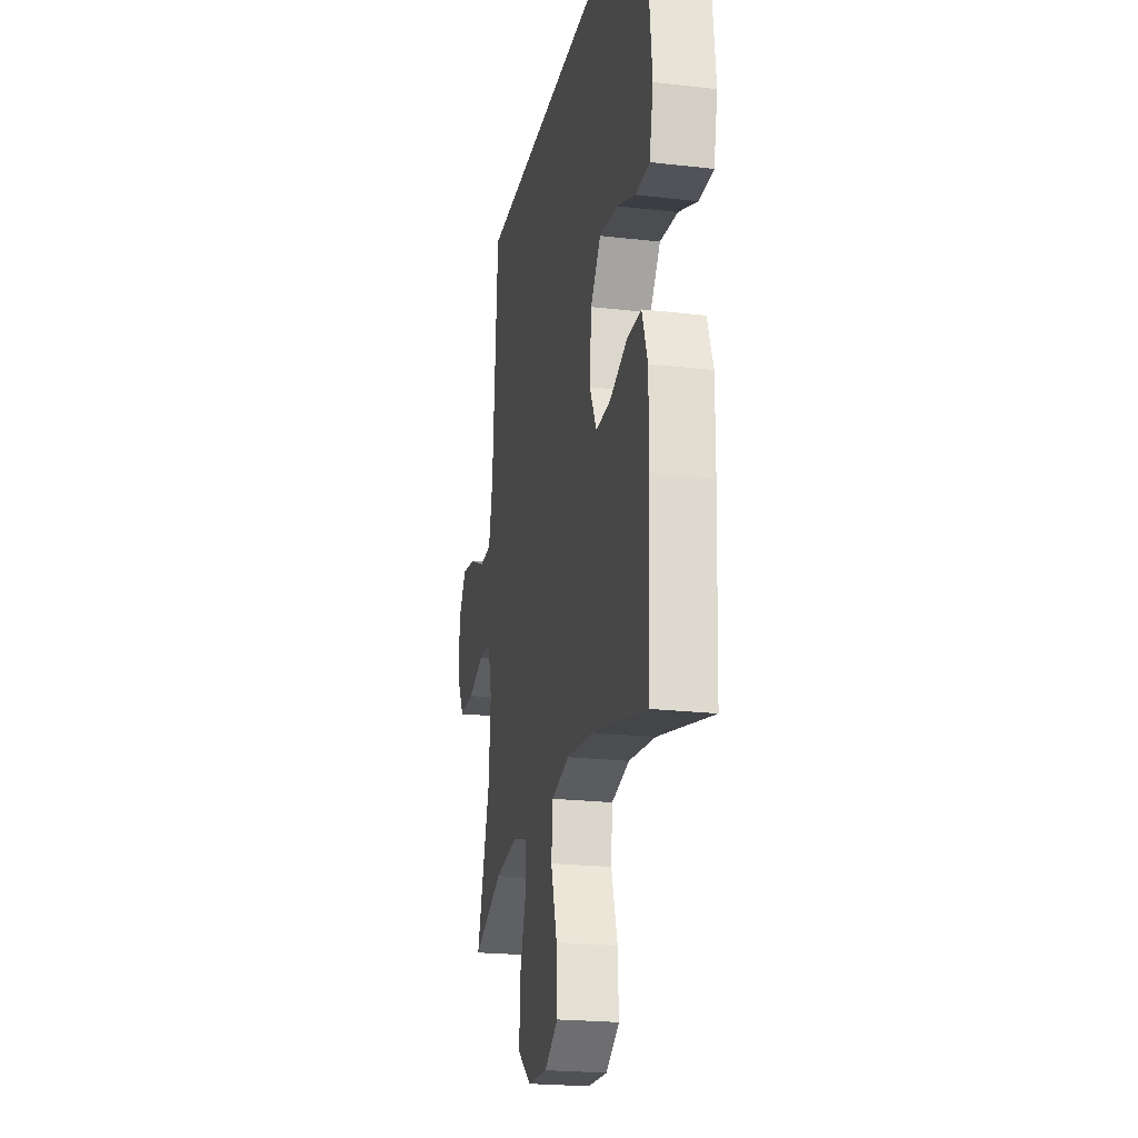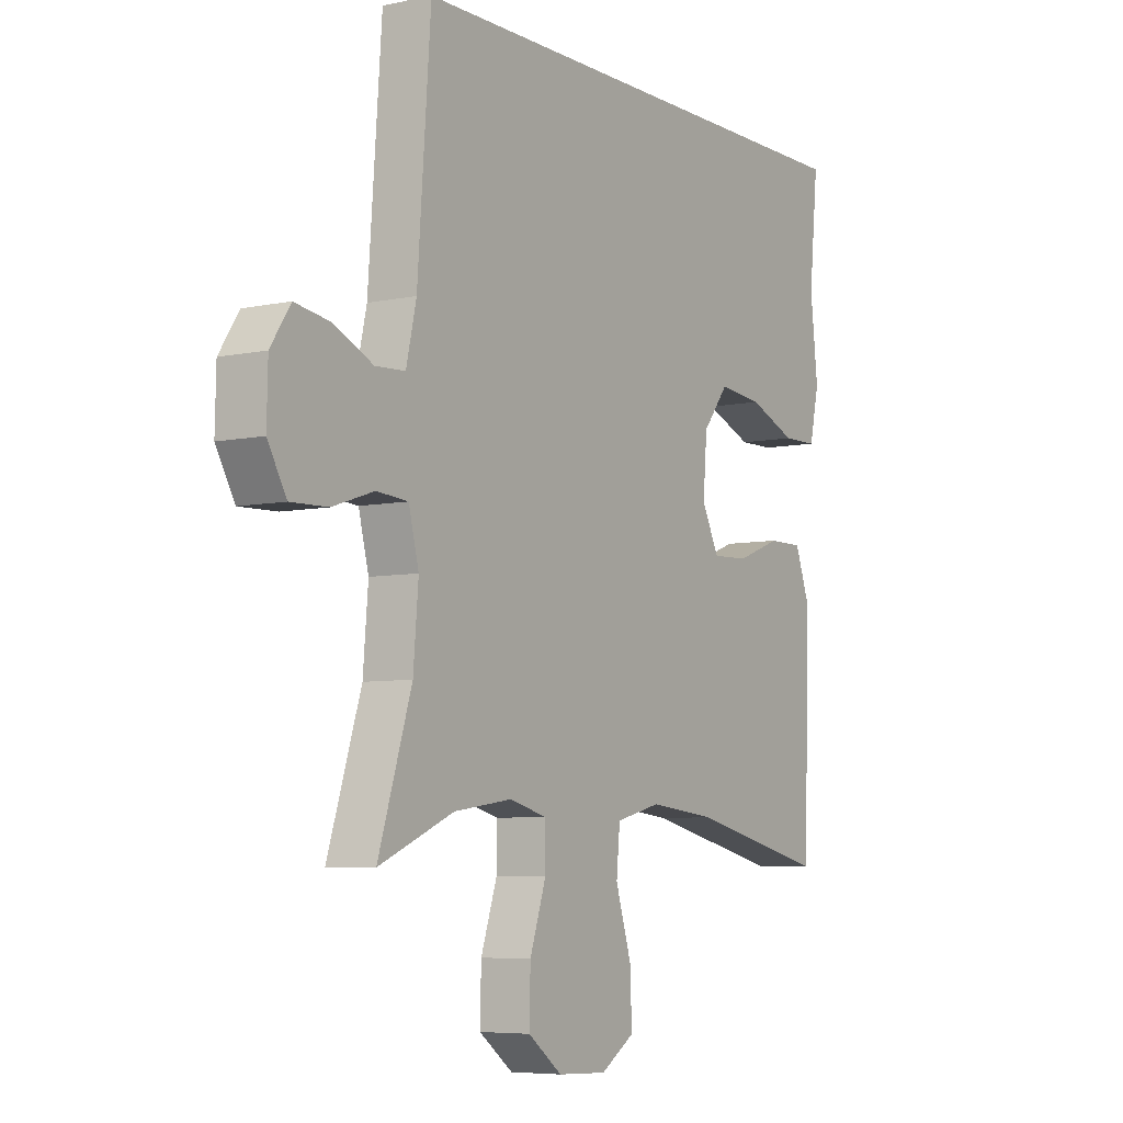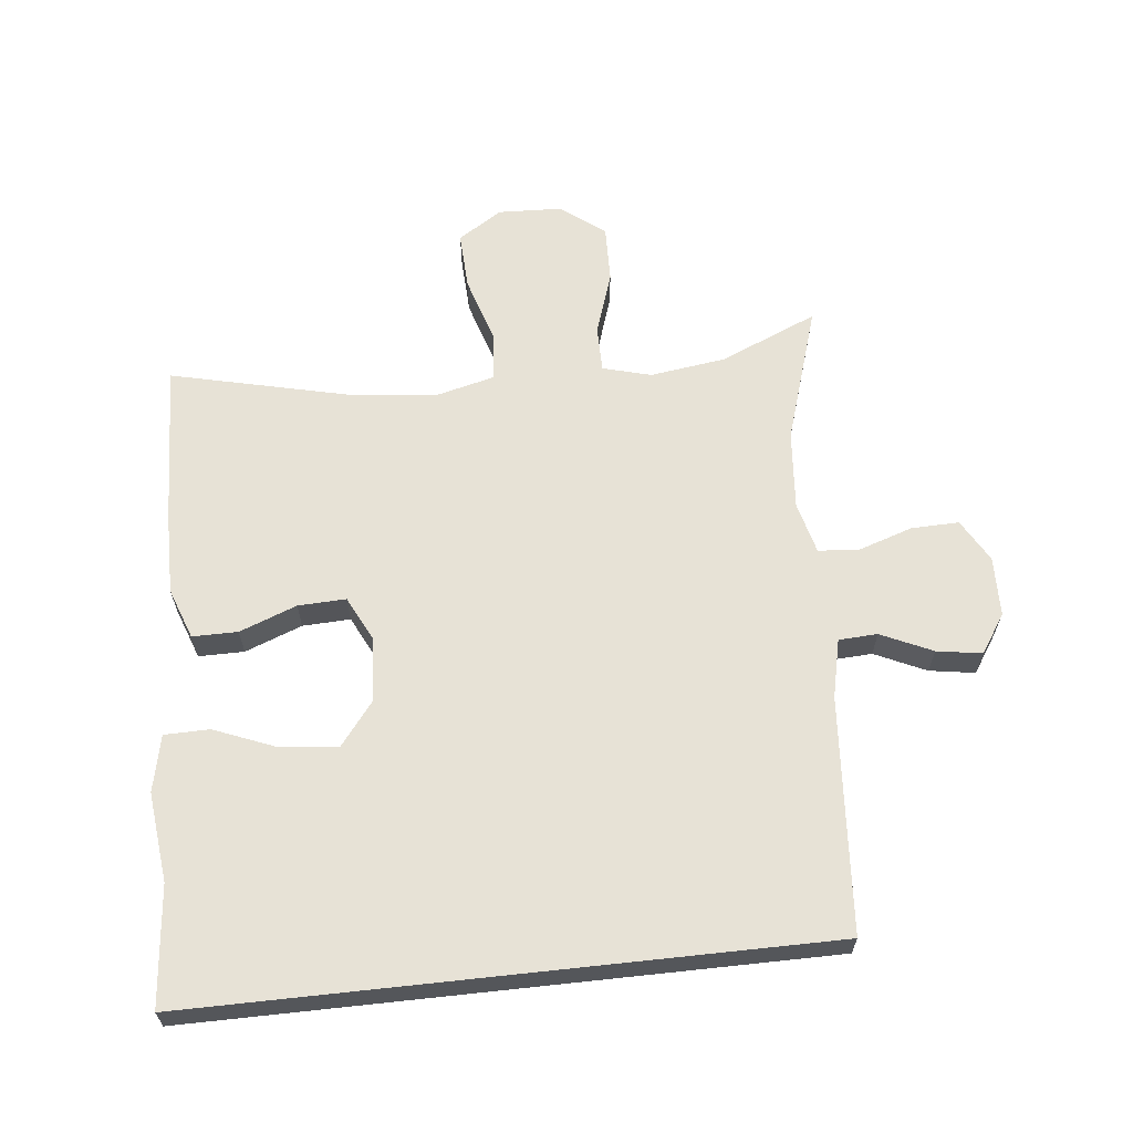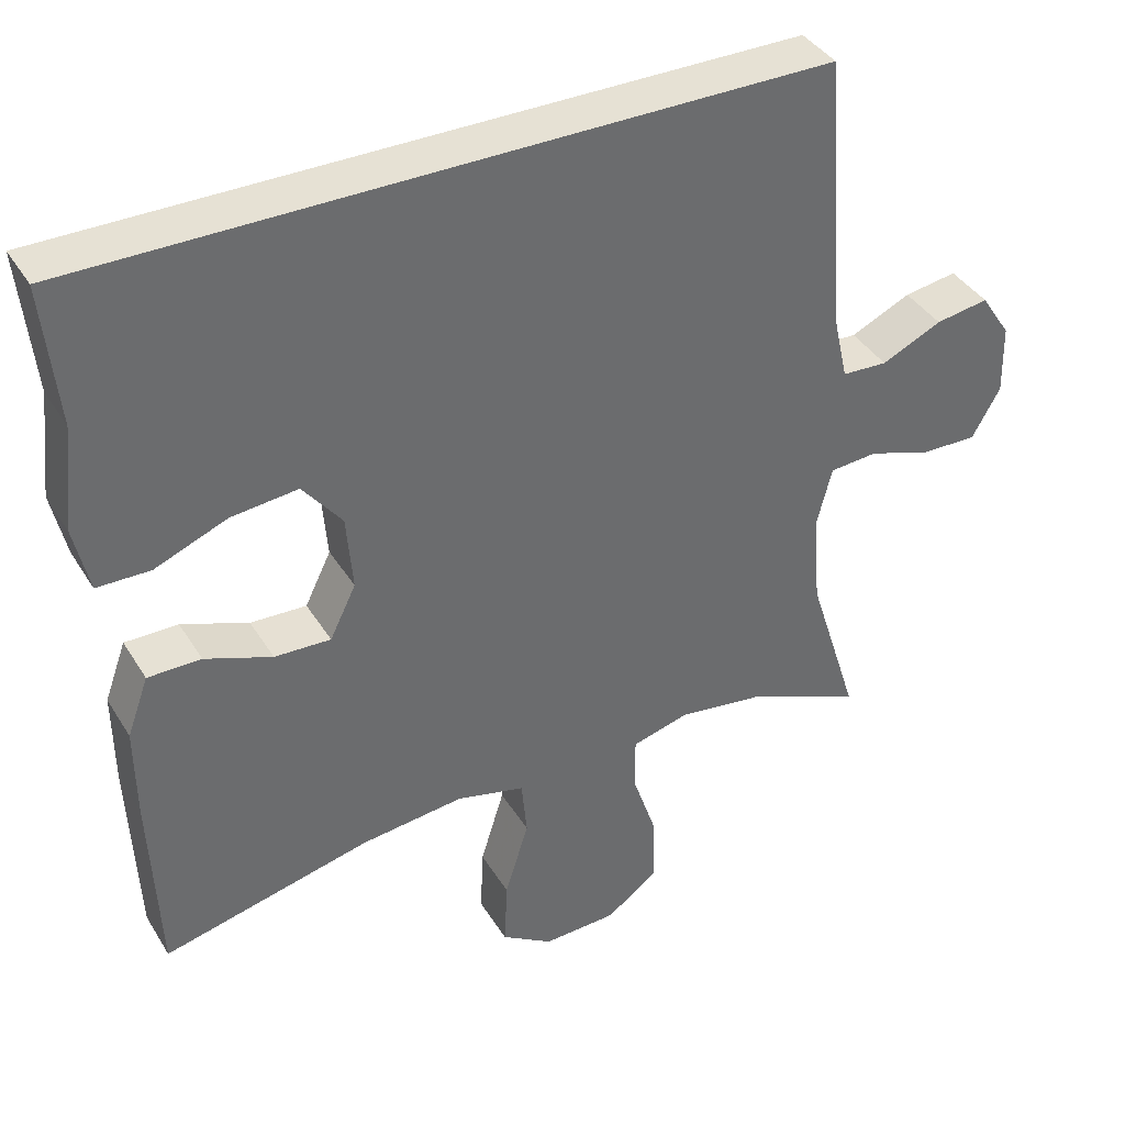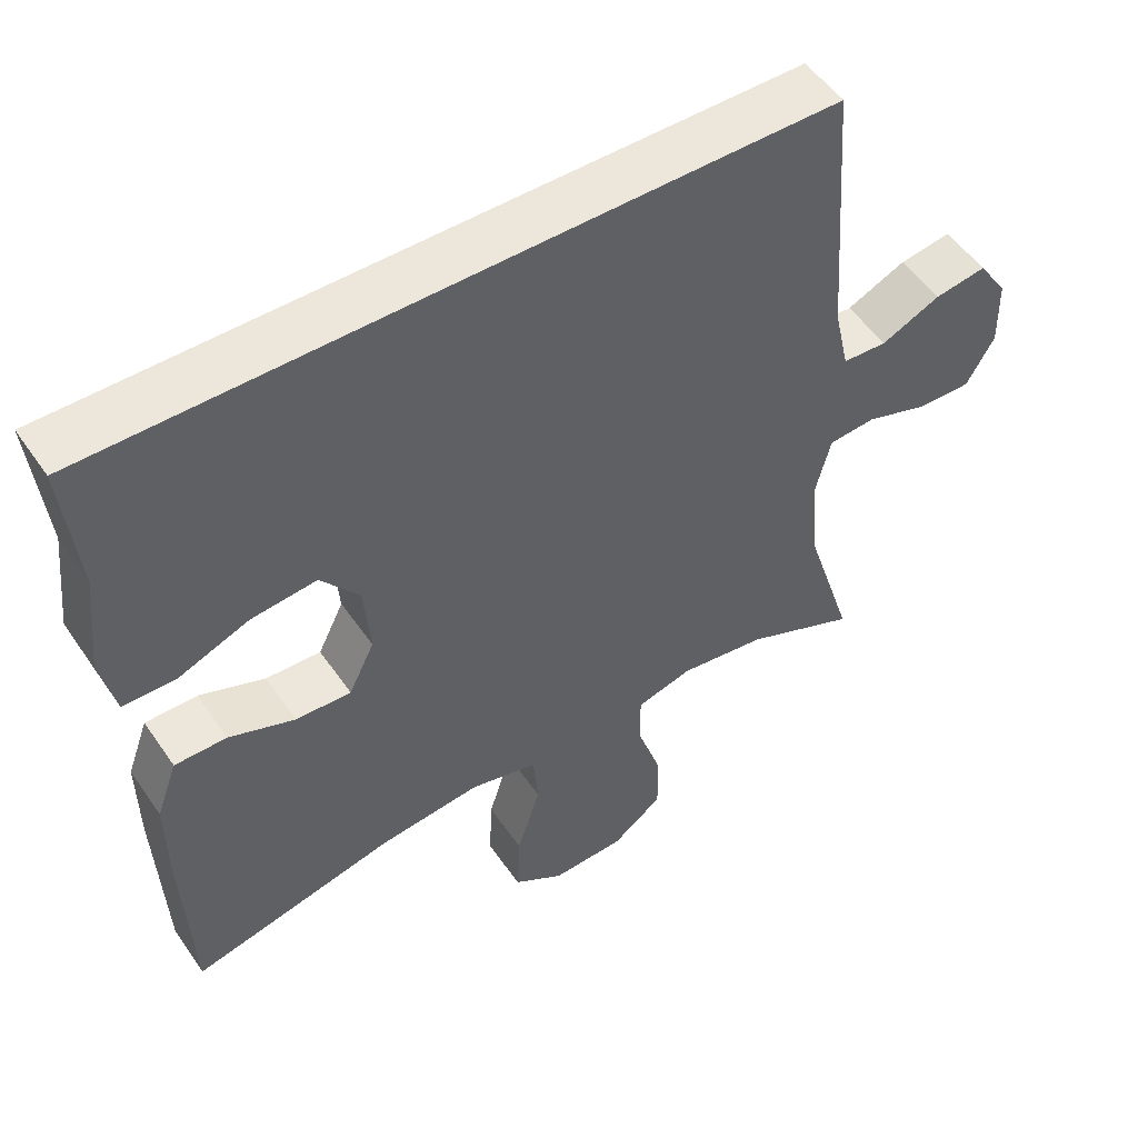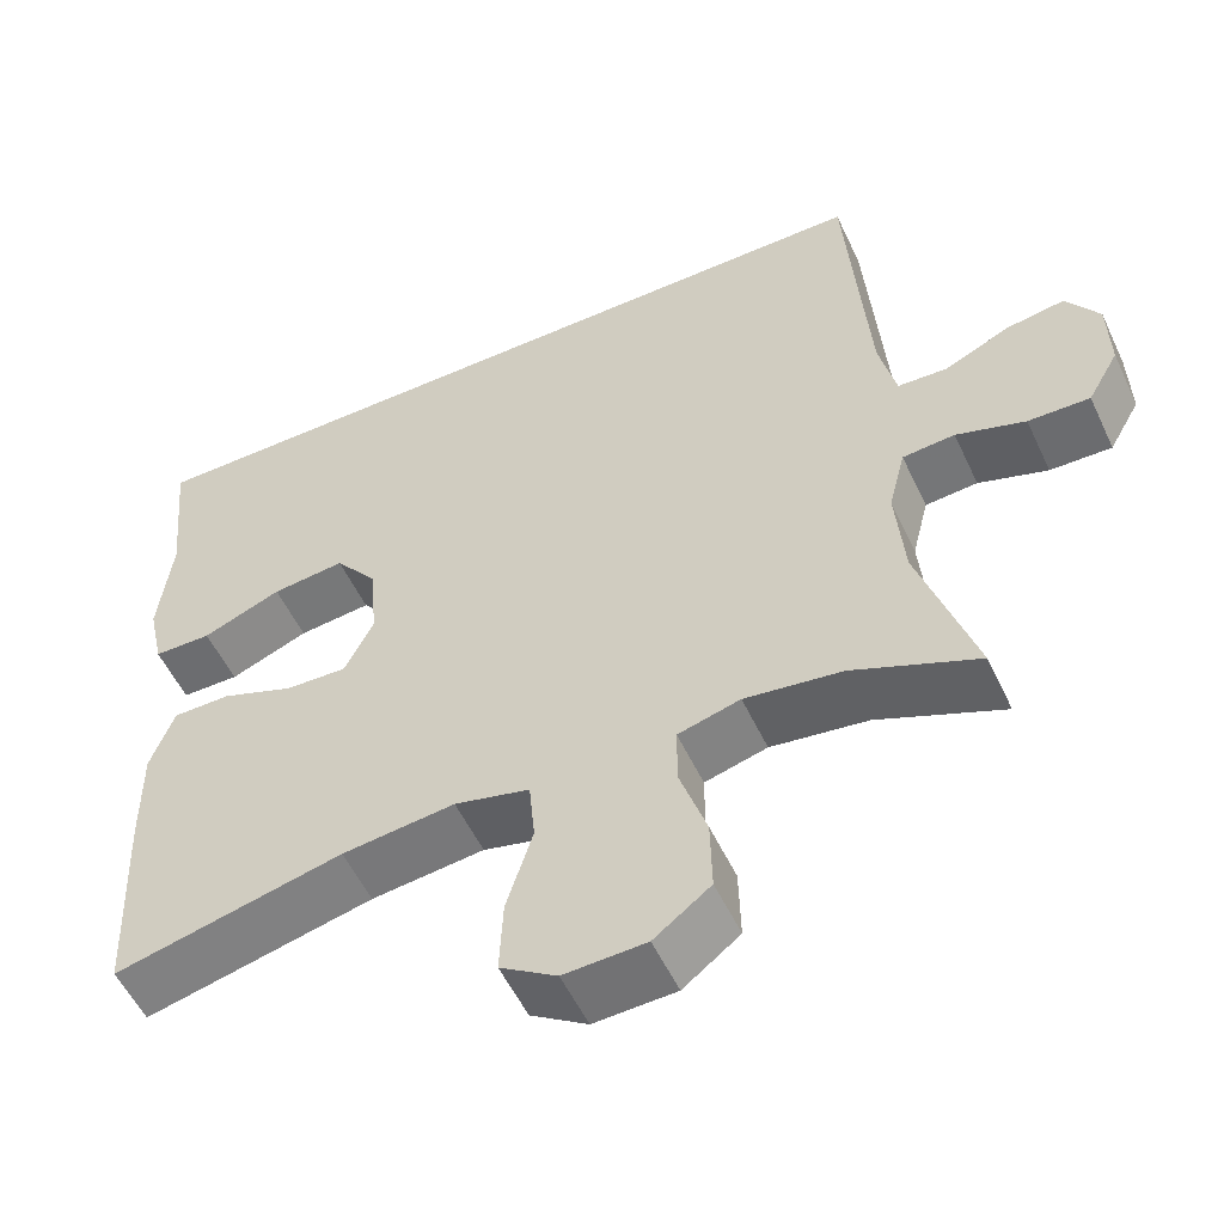
<metadata>
{"format":"obj","ext":"obj","renderer":"f3d","projection":"perspective","resolution":1024,"background":"white","views":[{"elev":-21.8,"azim":-101.4,"up":"+Z"},{"elev":-6.2,"azim":122.7,"up":"+Z"},{"elev":63.5,"azim":-6.2,"up":"+Y"},{"elev":39.0,"azim":-28.5,"up":"+Z"},{"elev":52.0,"azim":-33.5,"up":"+Z"},{"elev":-54.5,"azim":24.9,"up":"+Z"}]}
</metadata>
<code>
v -0.5 0.07 -0.5
v -0.511 0.07 -0.252
v -0.512 0.07 -0.13
v -0.484 0.07 -0.053
v -0.415 0.07 -0.053
v -0.328 0.07 -0.086
v -0.255 0.07 -0.089
v -0.221 0.07 -0.02
v -0.229 0.07 0.078
v -0.28 0.07 0.143
v -0.367 0.07 0.134
v -0.461 0.07 0.096
v -0.53 0.07 0.097
v -0.549 0.07 0.183
v -0.534 0.07 0.318
v -0.552 0.07 0.5
v 0.405 0.07 0.5
v 0.431 0.07 0.143
v 0.451 0.07 0.054
v 0.51 0.07 0.051
v 0.588 0.07 0.087
v 0.657 0.07 0.098
v 0.696 0.07 0.039
v 0.698 0.07 -0.052
v 0.661 0.07 -0.117
v 0.588 0.07 -0.115
v 0.506 0.07 -0.088
v 0.444 0.07 -0.093
v 0.424 0.07 -0.172
v 0.434 0.07 -0.292
v 0.5 0.07 -0.5
v 0.352 0.07 -0.437
v 0.237 0.07 -0.421
v 0.163 0.07 -0.441
v 0.163 0.07 -0.511
v 0.195 0.07 -0.607
v 0.197 0.07 -0.694
v 0.13 0.07 -0.745
v 0.033 0.07 -0.749
v -0.034 0.07 -0.706
v -0.03 0.07 -0.618
v 0.001 0.07 -0.518
v -0.006 0.07 -0.443
v -0.095 0.07 -0.421
v -0.229 0.07 -0.436
v -0.5 0 -0.5
v -0.511 0 -0.252
v -0.512 0 -0.13
v -0.484 0 -0.053
v -0.415 0 -0.053
v -0.328 0 -0.086
v -0.255 0 -0.089
v -0.221 0 -0.02
v -0.229 0 0.078
v -0.28 0 0.143
v -0.367 0 0.134
v -0.461 0 0.096
v -0.53 0 0.097
v -0.549 0 0.183
v -0.534 0 0.318
v -0.552 0 0.5
v 0.405 0 0.5
v 0.431 0 0.143
v 0.451 0 0.054
v 0.51 0 0.051
v 0.588 0 0.087
v 0.657 0 0.098
v 0.696 0 0.039
v 0.698 0 -0.052
v 0.661 0 -0.117
v 0.588 0 -0.115
v 0.506 0 -0.088
v 0.444 0 -0.093
v 0.424 0 -0.172
v 0.434 0 -0.292
v 0.5 0 -0.5
v 0.352 0 -0.437
v 0.237 0 -0.421
v 0.163 0 -0.441
v 0.163 0 -0.511
v 0.195 0 -0.607
v 0.197 0 -0.694
v 0.13 0 -0.745
v 0.033 0 -0.749
v -0.034 0 -0.706
v -0.03 0 -0.618
v 0.001 0 -0.518
v -0.006 0 -0.443
v -0.095 0 -0.421
v -0.229 0 -0.436
f 40 41 42
f 39 40 42
f 38 39 42
f 37 38 42
f 36 37 42
f 35 36 42
f 34 35 42 43
f 33 34 43 44
f 30 31 32
f 29 30 32 33
f 28 29 33 44
f 25 26 27
f 24 25 27
f 23 24 27
f 22 23 27
f 21 22 27
f 20 21 27
f 19 20 27 28
f 28 44 45
f 19 28 45
f 18 19 45
f 15 16 17 18
f 13 14 15
f 12 13 15
f 11 12 15
f 10 11 15
f 4 5 6
f 3 4 6
f 2 3 6
f 1 2 6
f 45 1 6
f 45 6 7
f 18 45 7 8
f 10 15 18
f 9 10 18
f 8 9 18
f 87 86 85
f 87 85 84
f 87 84 83
f 87 83 82
f 87 82 81
f 87 81 80
f 88 87 80 79
f 89 88 79 78
f 77 76 75
f 78 77 75 74
f 89 78 74 73
f 72 71 70
f 72 70 69
f 72 69 68
f 72 68 67
f 72 67 66
f 72 66 65
f 73 72 65 64
f 90 89 73
f 90 73 64
f 90 64 63
f 63 62 61 60
f 60 59 58
f 60 58 57
f 60 57 56
f 60 56 55
f 51 50 49
f 51 49 48
f 51 48 47
f 51 47 46
f 51 46 90
f 52 51 90
f 53 52 90 63
f 63 60 55
f 63 55 54
f 63 54 53
f 1 46 47 2
f 2 47 48 3
f 3 48 49 4
f 4 49 50 5
f 5 50 51 6
f 6 51 52 7
f 7 52 53 8
f 8 53 54 9
f 9 54 55 10
f 10 55 56 11
f 11 56 57 12
f 12 57 58 13
f 13 58 59 14
f 14 59 60 15
f 15 60 61 16
f 16 61 62 17
f 17 62 63 18
f 18 63 64 19
f 19 64 65 20
f 20 65 66 21
f 21 66 67 22
f 22 67 68 23
f 23 68 69 24
f 24 69 70 25
f 25 70 71 26
f 26 71 72 27
f 27 72 73 28
f 28 73 74 29
f 29 74 75 30
f 30 75 76 31
f 31 76 77 32
f 32 77 78 33
f 33 78 79 34
f 34 79 80 35
f 35 80 81 36
f 36 81 82 37
f 37 82 83 38
f 38 83 84 39
f 39 84 85 40
f 40 85 86 41
f 41 86 87 42
f 42 87 88 43
f 43 88 89 44
f 44 89 90 45
f 45 90 46 1

</code>
